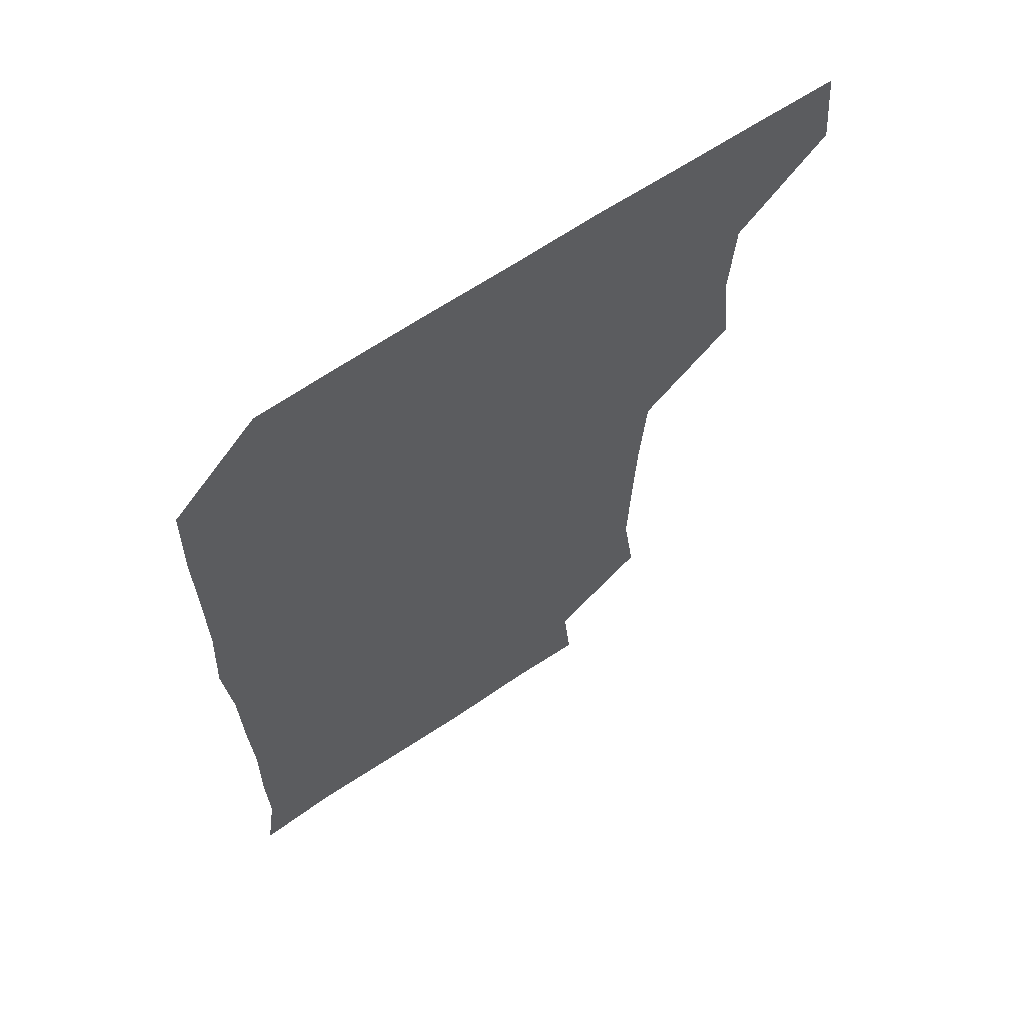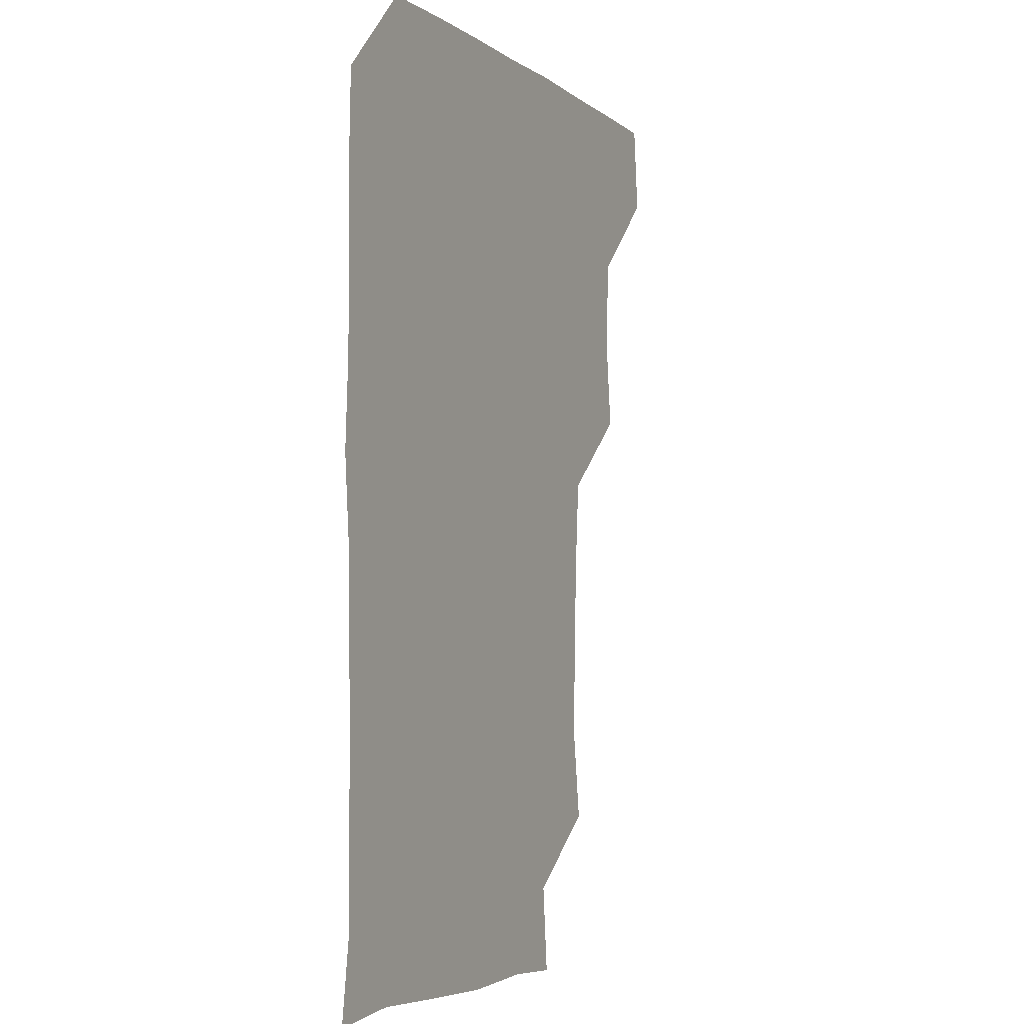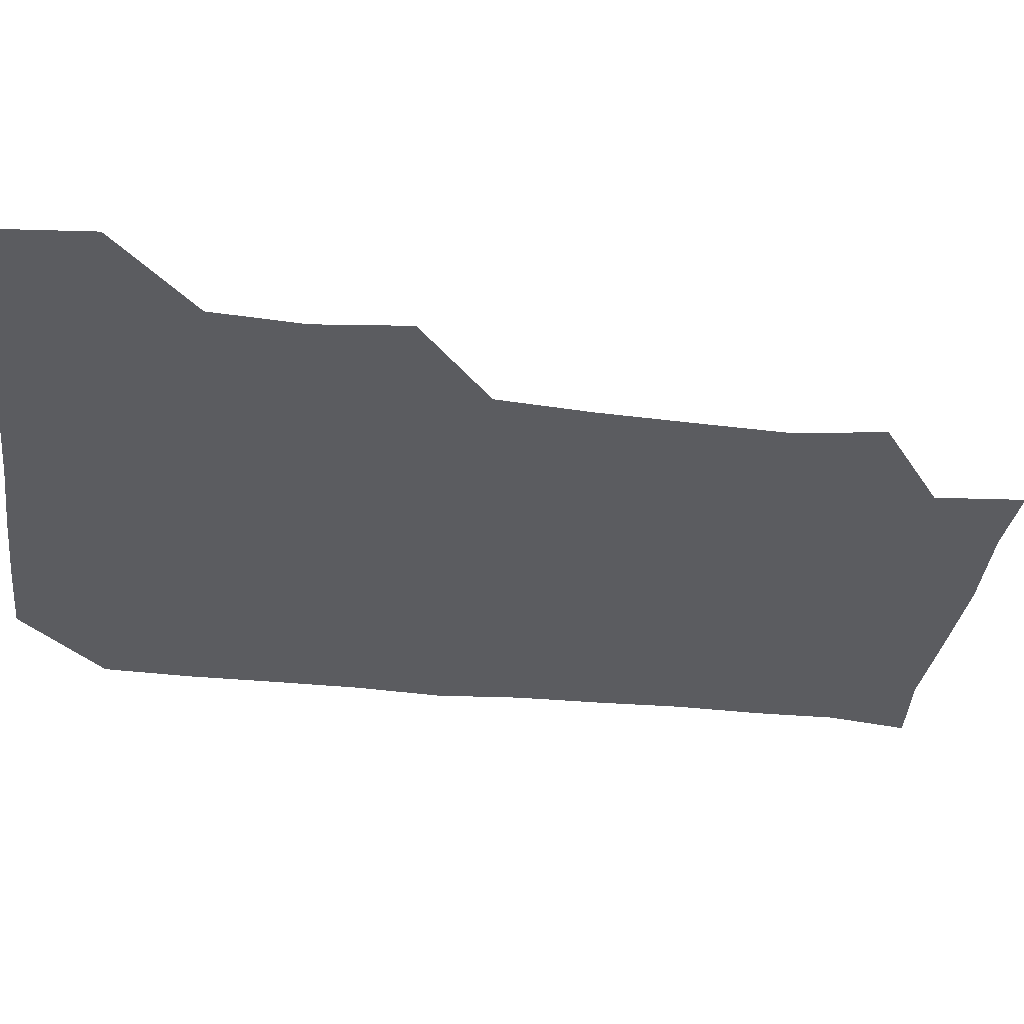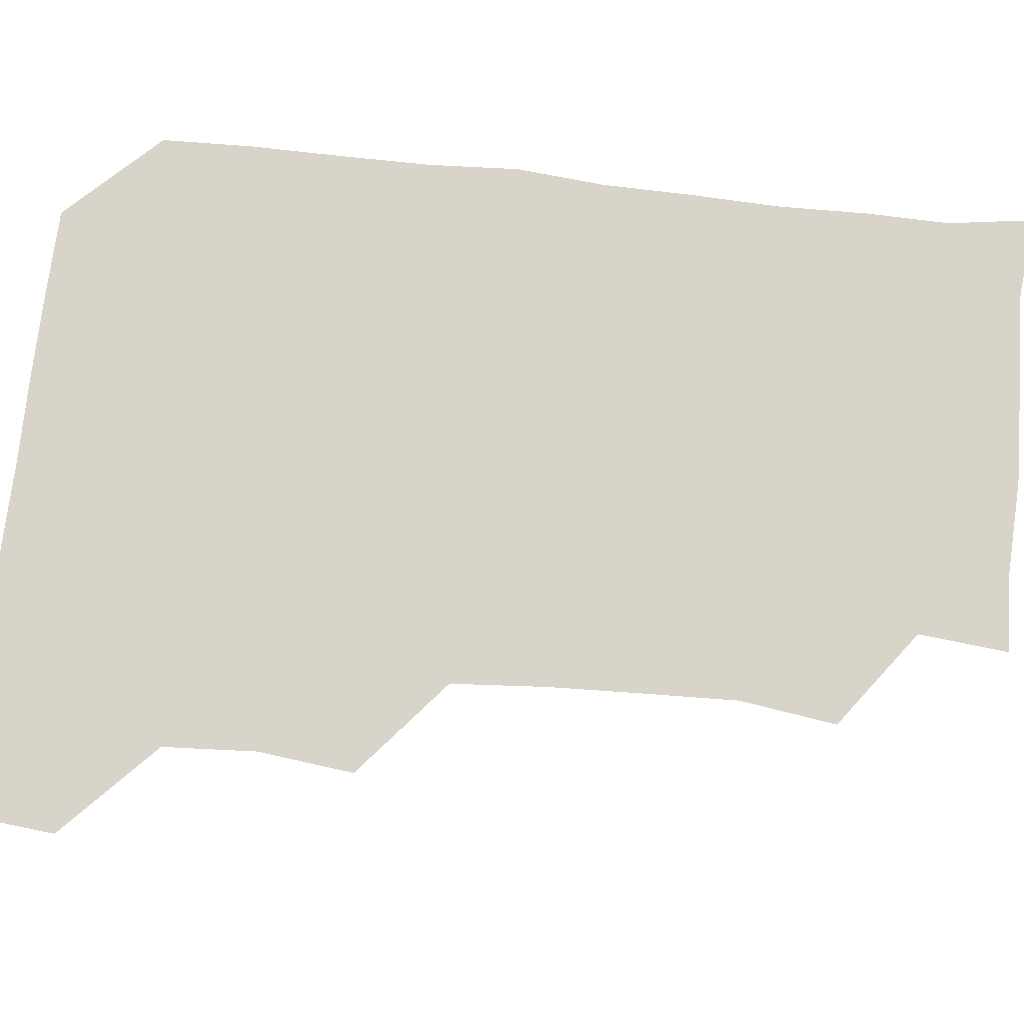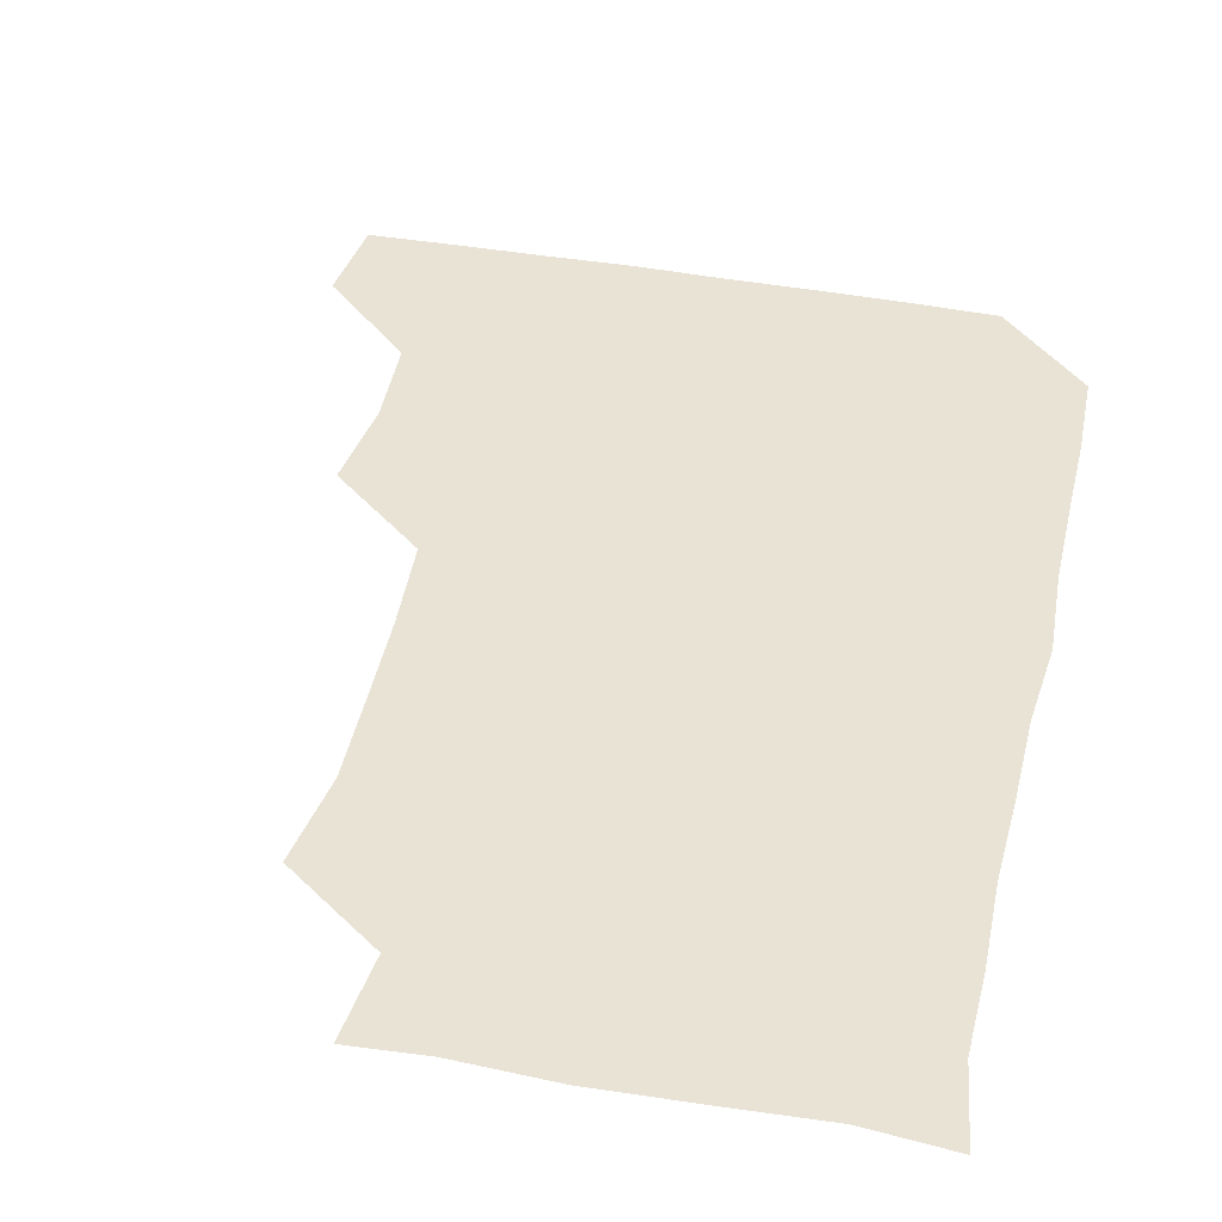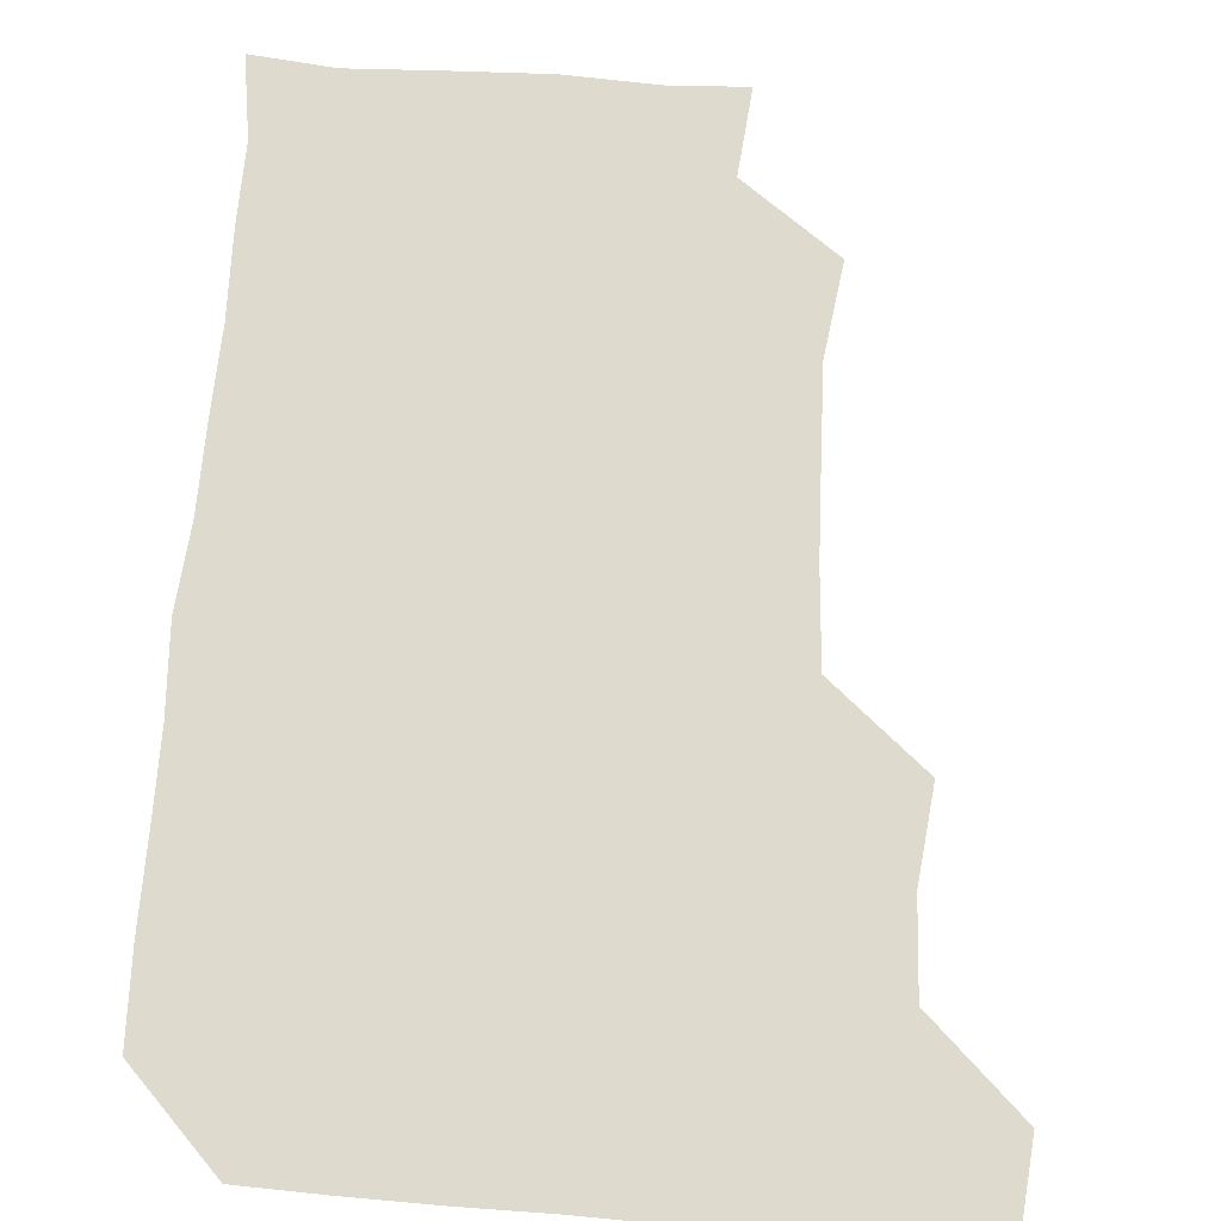
<metadata>
{"format":"obj","ext":"obj","renderer":"f3d","projection":"perspective","resolution":1024,"background":"white","views":[{"elev":64.2,"azim":145.6,"up":"+Y"},{"elev":-4.2,"azim":115.3,"up":"+Y"},{"elev":-35.1,"azim":-97.8,"up":"+Z"},{"elev":75.5,"azim":-83.9,"up":"+Z"},{"elev":41.1,"azim":12.7,"up":"+Z"},{"elev":71.3,"azim":-175.7,"up":"+Z"}]}
</metadata>
<code>
v 479.1 479.4 0
v 482.1 510.1 0
v 508.8 386.1 0
v 512.5 418 0
v 510.7 449.3 0
v 512.9 481.5 0
v 511.7 510.7 0
v 541.2 231.9 0
v 545.7 264.3 0
v 544.7 294.9 0
v 543.6 326.5 0
v 541.2 358.7 0
v 541.9 391.4 0
v 542.3 421.7 0
v 542.4 451.8 0
v 542.3 481.2 0
v 541.2 510.9 0
v 571.1 177.5 0
v 574 207.7 0
v 574.5 243.6 0
v 573.4 272.4 0
v 573.7 303.5 0
v 573.2 333.2 0
v 571.6 361.8 0
v 572.3 393.2 0
v 572.4 423 0
v 572.4 452.2 0
v 572 480.9 0
v 570.6 511.6 0
v 596.1 179 0
v 602.6 215.6 0
v 602.6 244.4 0
v 602.2 273.6 0
v 601.9 304.1 0
v 601.8 334 0
v 601.7 363 0
v 601.4 392.3 0
v 601.5 422.6 0
v 601.5 452 0
v 601.4 481.1 0
v 600.8 511 0
v 629 177.7 0
v 630.6 214.6 0
v 630.8 245.3 0
v 631.2 274.9 0
v 631.3 302.9 0
v 630.7 332.8 0
v 630.7 363.8 0
v 630.8 393.3 0
v 630.9 423.1 0
v 631 452.3 0
v 631.3 481 0
v 630.7 511.1 0
v 662.6 179 0
v 659.9 215.1 0
v 660.2 243.2 0
v 659.8 273.2 0
v 659.3 305.5 0
v 659.3 335.3 0
v 659.9 363.1 0
v 659.8 392.9 0
v 659.4 423.7 0
v 659.7 452.6 0
v 660.4 481.4 0
v 660.9 510.7 0
v 694.5 180.6 0
v 689.1 213 0
v 688.7 242.7 0
v 687.4 274.5 0
v 688.7 302.8 0
v 688.2 333.3 0
v 688.1 363.5 0
v 688.5 392.3 0
v 689.6 421.5 0
v 689.4 451.7 0
v 688.5 482 0
v 690.1 509.8 0
v 691 541 0
v 722.8 177.8 0
v 718.7 206.4 0
v 719.3 234.8 0
v 718.6 265.2 0
v 719.7 295.2 0
v 720.1 325.8 0
v 722.7 355.4 0
v 721.1 386.2 0
v 721.1 417 0
v 721.4 447.7 0
v 720.5 478.7 0
f 5 6 1
f 1 6 2
f 6 7 2
f 12 13 3
f 3 13 4
f 13 14 4
f 4 14 5
f 14 15 5
f 5 15 6
f 15 16 6
f 6 16 7
f 16 17 7
f 19 20 8
f 8 20 9
f 20 21 9
f 9 21 10
f 21 22 10
f 10 22 11
f 22 23 11
f 11 23 12
f 23 24 12
f 12 24 13
f 24 25 13
f 13 25 14
f 25 26 14
f 14 26 15
f 26 27 15
f 15 27 16
f 27 28 16
f 16 28 17
f 28 29 17
f 18 30 19
f 30 31 19
f 19 31 20
f 31 32 20
f 20 32 21
f 32 33 21
f 21 33 22
f 33 34 22
f 22 34 23
f 34 35 23
f 23 35 24
f 35 36 24
f 24 36 25
f 36 37 25
f 25 37 26
f 37 38 26
f 26 38 27
f 38 39 27
f 27 39 28
f 39 40 28
f 28 40 29
f 40 41 29
f 30 42 31
f 42 43 31
f 31 43 32
f 43 44 32
f 32 44 33
f 44 45 33
f 33 45 34
f 45 46 34
f 34 46 35
f 46 47 35
f 35 47 36
f 47 48 36
f 36 48 37
f 48 49 37
f 37 49 38
f 49 50 38
f 38 50 39
f 50 51 39
f 39 51 40
f 51 52 40
f 40 52 41
f 52 53 41
f 42 54 43
f 54 55 43
f 43 55 44
f 55 56 44
f 44 56 45
f 56 57 45
f 45 57 46
f 57 58 46
f 46 58 47
f 58 59 47
f 47 59 48
f 59 60 48
f 48 60 49
f 60 61 49
f 49 61 50
f 61 62 50
f 50 62 51
f 62 63 51
f 51 63 52
f 63 64 52
f 52 64 53
f 64 65 53
f 54 66 55
f 66 67 55
f 55 67 56
f 67 68 56
f 56 68 57
f 68 69 57
f 57 69 58
f 69 70 58
f 58 70 59
f 70 71 59
f 59 71 60
f 71 72 60
f 60 72 61
f 72 73 61
f 61 73 62
f 73 74 62
f 62 74 63
f 74 75 63
f 63 75 64
f 75 76 64
f 64 76 65
f 76 77 65
f 66 79 67
f 79 80 67
f 67 80 68
f 80 81 68
f 68 81 69
f 81 82 69
f 69 82 70
f 82 83 70
f 70 83 71
f 83 84 71
f 71 84 72
f 84 85 72
f 72 85 73
f 85 86 73
f 73 86 74
f 86 87 74
f 74 87 75
f 87 88 75
f 75 88 76
f 88 89 76
f 76 89 77

</code>
